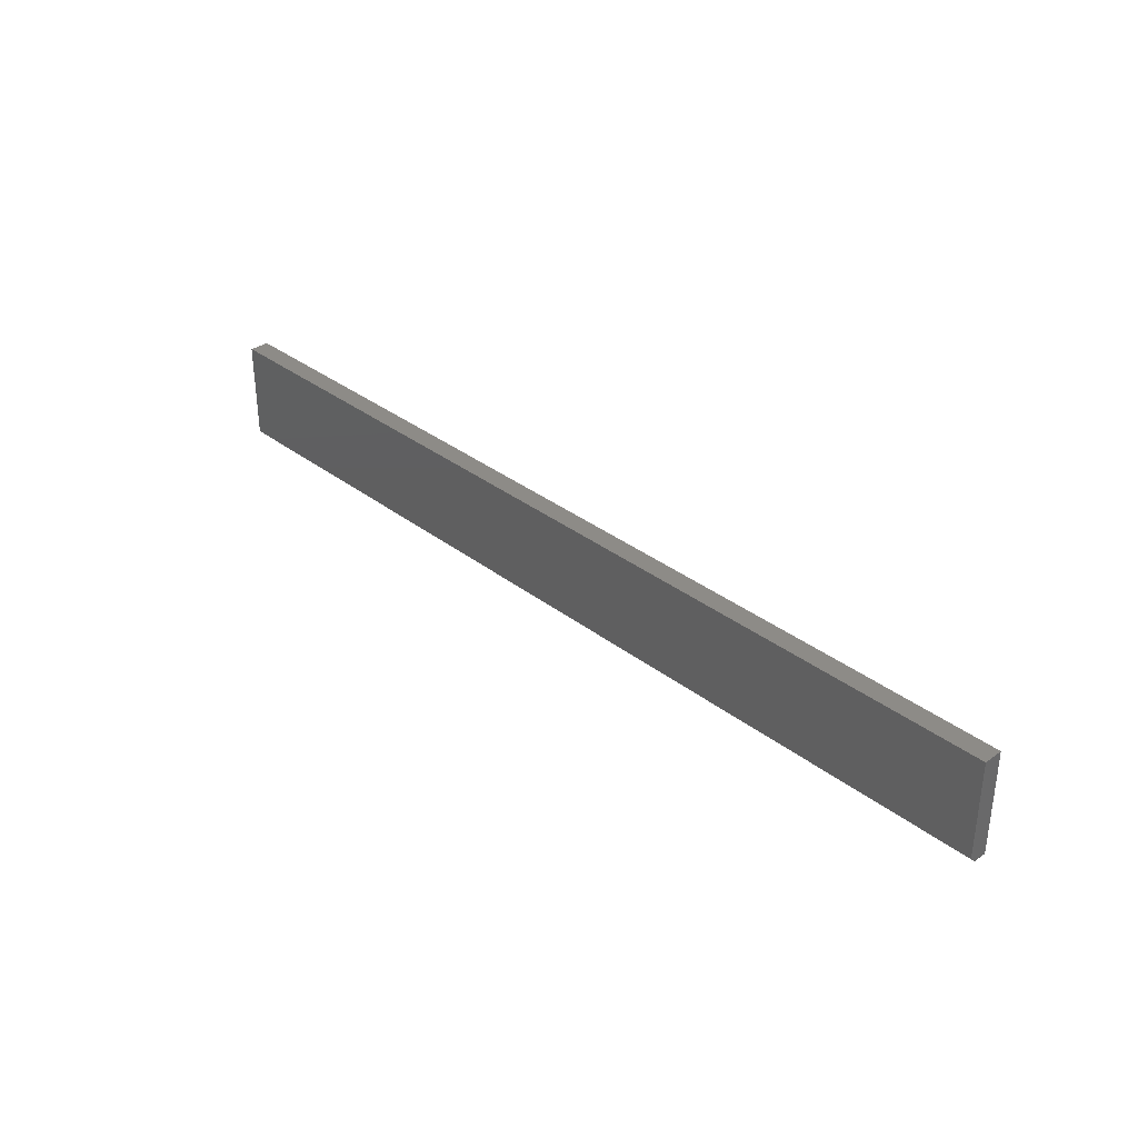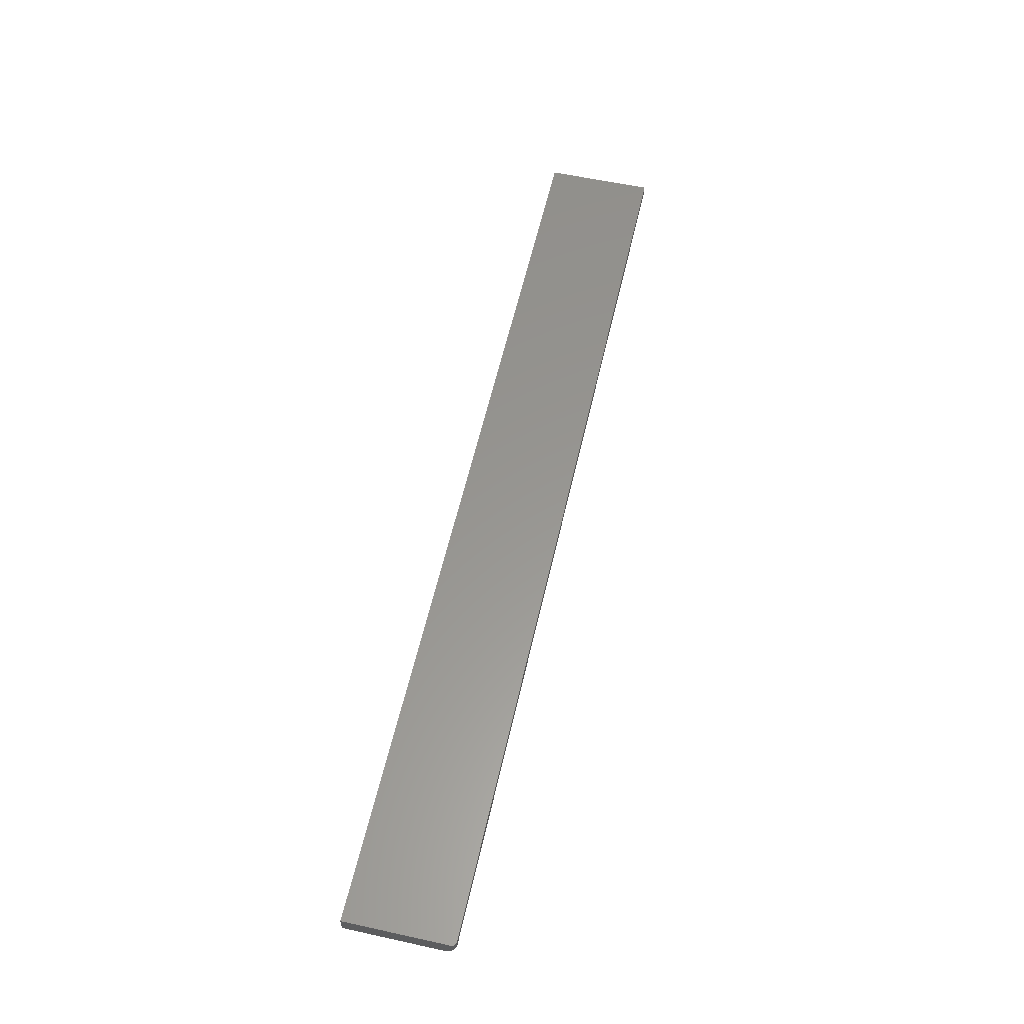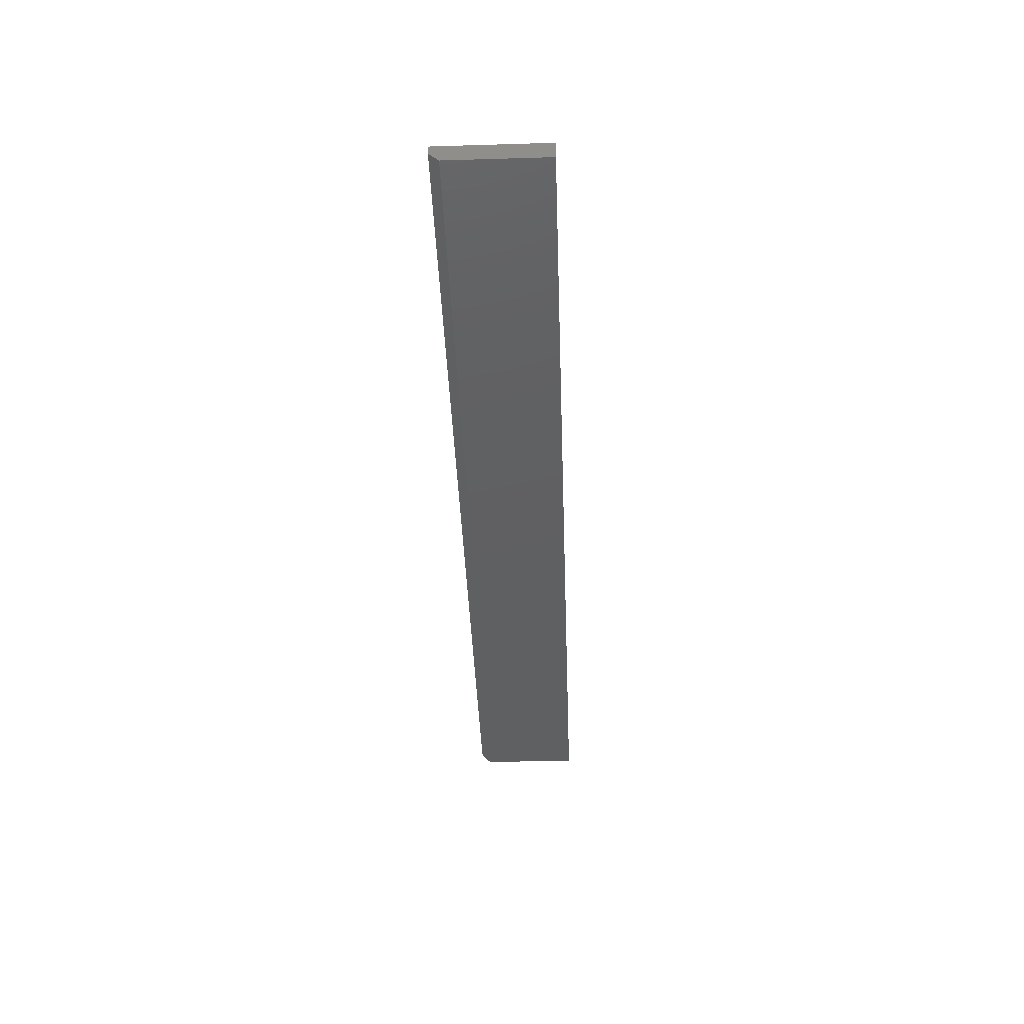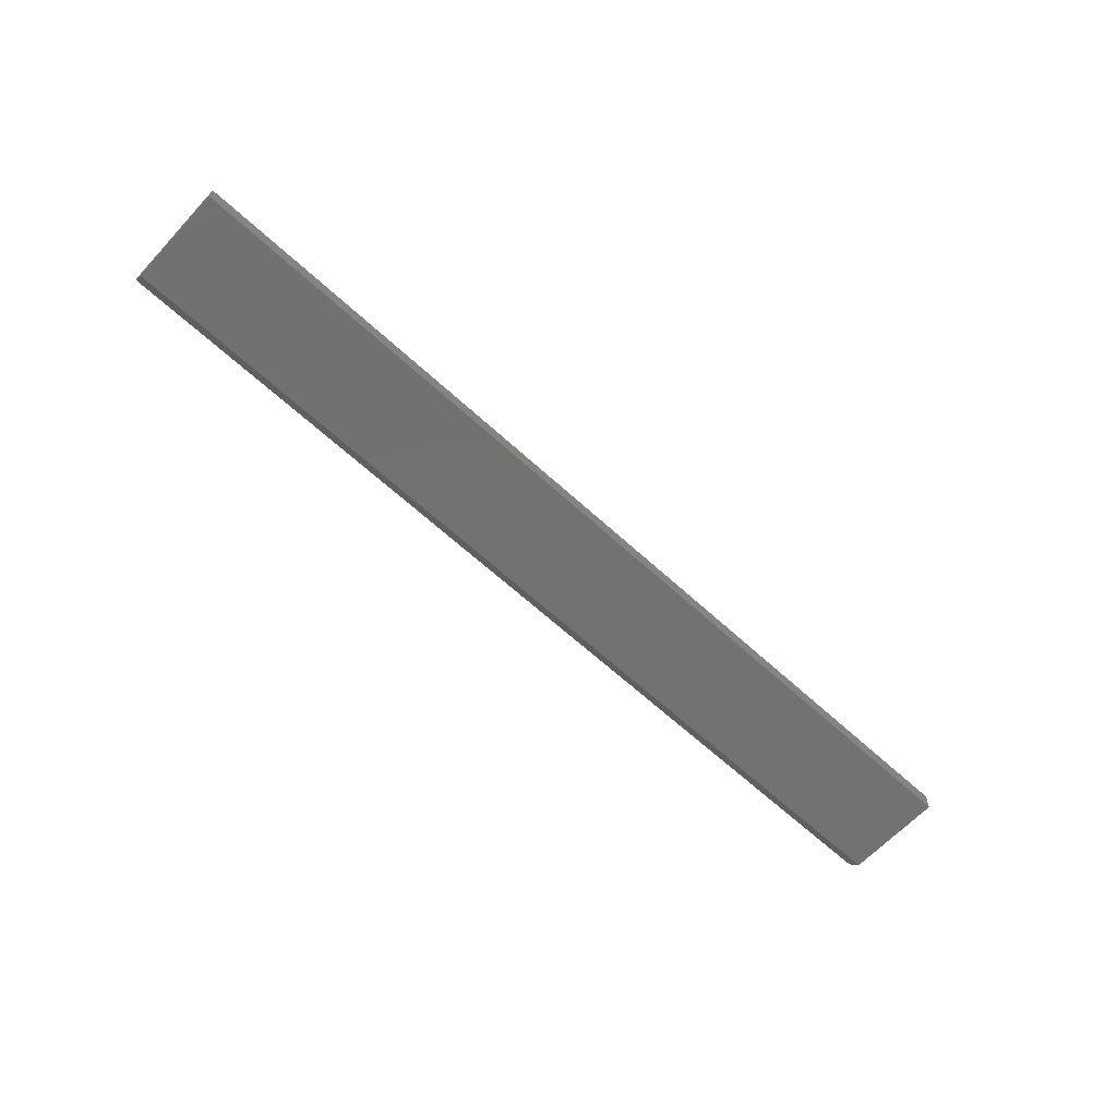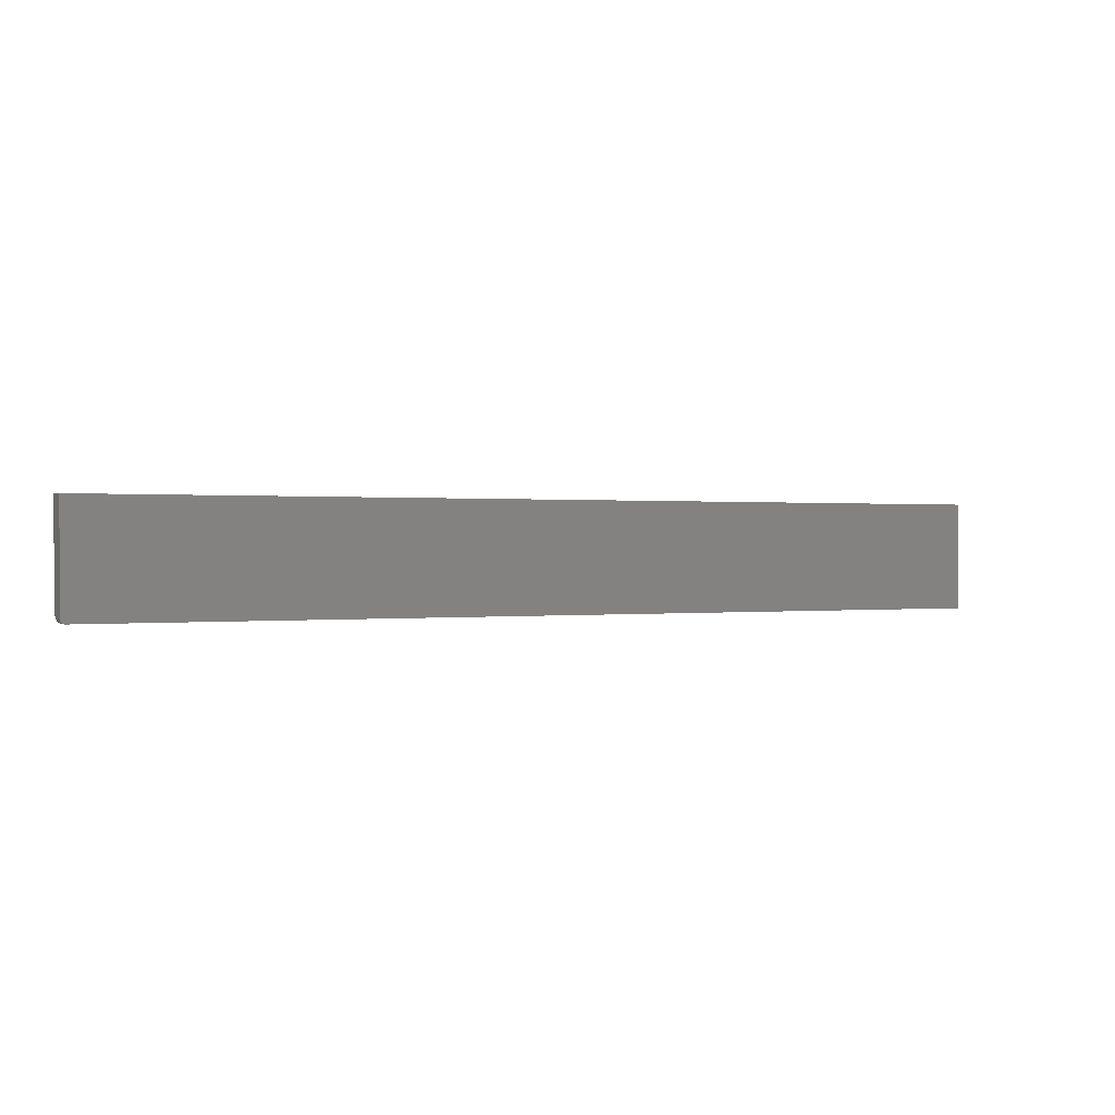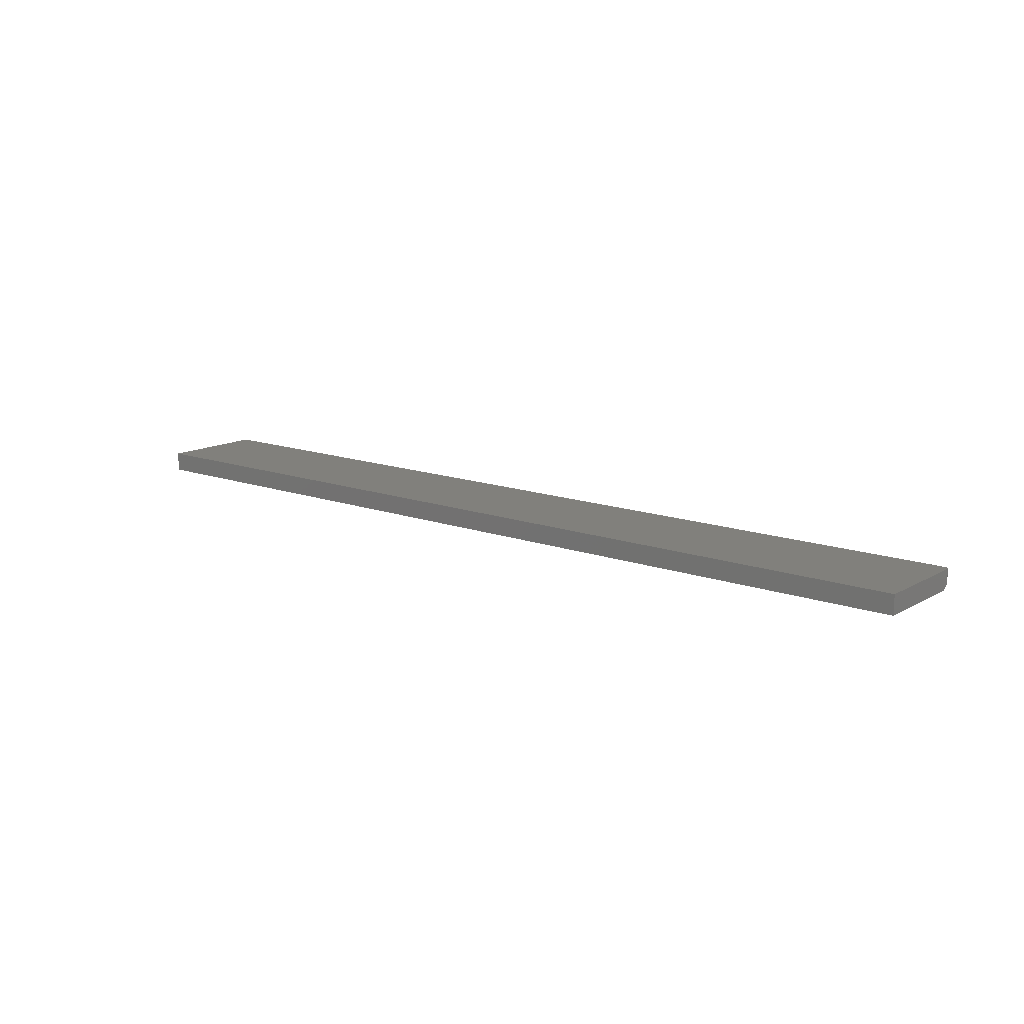
<metadata>
{"format":"stl","ext":"stl","renderer":"f3d","projection":"perspective","resolution":1024,"background":"white","views":[{"elev":34.0,"azim":-133.9,"up":"+Y"},{"elev":58.3,"azim":-77.2,"up":"+Z"},{"elev":-40.7,"azim":92.1,"up":"+Z"},{"elev":-63.8,"azim":137.1,"up":"+Z"},{"elev":0.3,"azim":-27.5,"up":"+Y"},{"elev":13.8,"azim":-141.0,"up":"+Z"}]}
</metadata>
<code>
# stl→obj: 26 verts, 48 faces
v -0.7496 0.005291 0.01033
v -0.7457 0.0008466 0.01478
v -0.7491 0.004179 0.01145
v -0.7485 0.003158 0.01247
v -0.7477 0.00225 0.01338
v -0.7434 9.658e-05 0.01553
v -0.7499 0.006469 0.009156
v -0.75 0.007812 0.007812
v -0.75 0.01562 0
v -0.7422 0 0.01562
v 0.75 0 0.01562
v 0.75 0.01562 0
v -0.75 0.1737 0.03125
v -0.75 0.1737 0
v -0.75 0.007812 0.03125
v -0.7422 0 0.03125
v 0.75 0 0.03125
v 0.75 0.1737 0.03125
v -0.7498 0.006288 0.03125
v -0.7494 0.004823 0.03125
v -0.7487 0.003472 0.03125
v -0.7477 0.002288 0.03125
v -0.7465 0.001317 0.03125
v -0.7452 0.0005947 0.03125
v -0.7437 0.0001501 0.03125
v 0.75 0.1737 0
f 1 2 3
f 3 2 4
f 4 2 5
f 6 2 1
f 6 1 7
f 6 7 8
f 6 8 9
f 6 9 10
f 10 9 11
f 11 9 12
f 13 14 15
f 15 14 9
f 15 9 8
f 16 10 17
f 17 10 11
f 18 13 15
f 18 15 19
f 18 19 20
f 18 20 21
f 18 21 22
f 18 22 23
f 18 23 24
f 18 24 25
f 18 25 16
f 18 16 17
f 15 7 19
f 15 8 7
f 24 23 22
f 4 21 20
f 4 20 3
f 3 20 1
f 20 19 1
f 1 19 7
f 10 16 6
f 6 16 25
f 6 25 2
f 2 25 24
f 2 24 22
f 21 4 22
f 22 4 5
f 22 5 2
f 9 14 12
f 12 14 26
f 26 18 12
f 12 18 17
f 12 17 11
f 18 26 13
f 13 26 14

</code>
